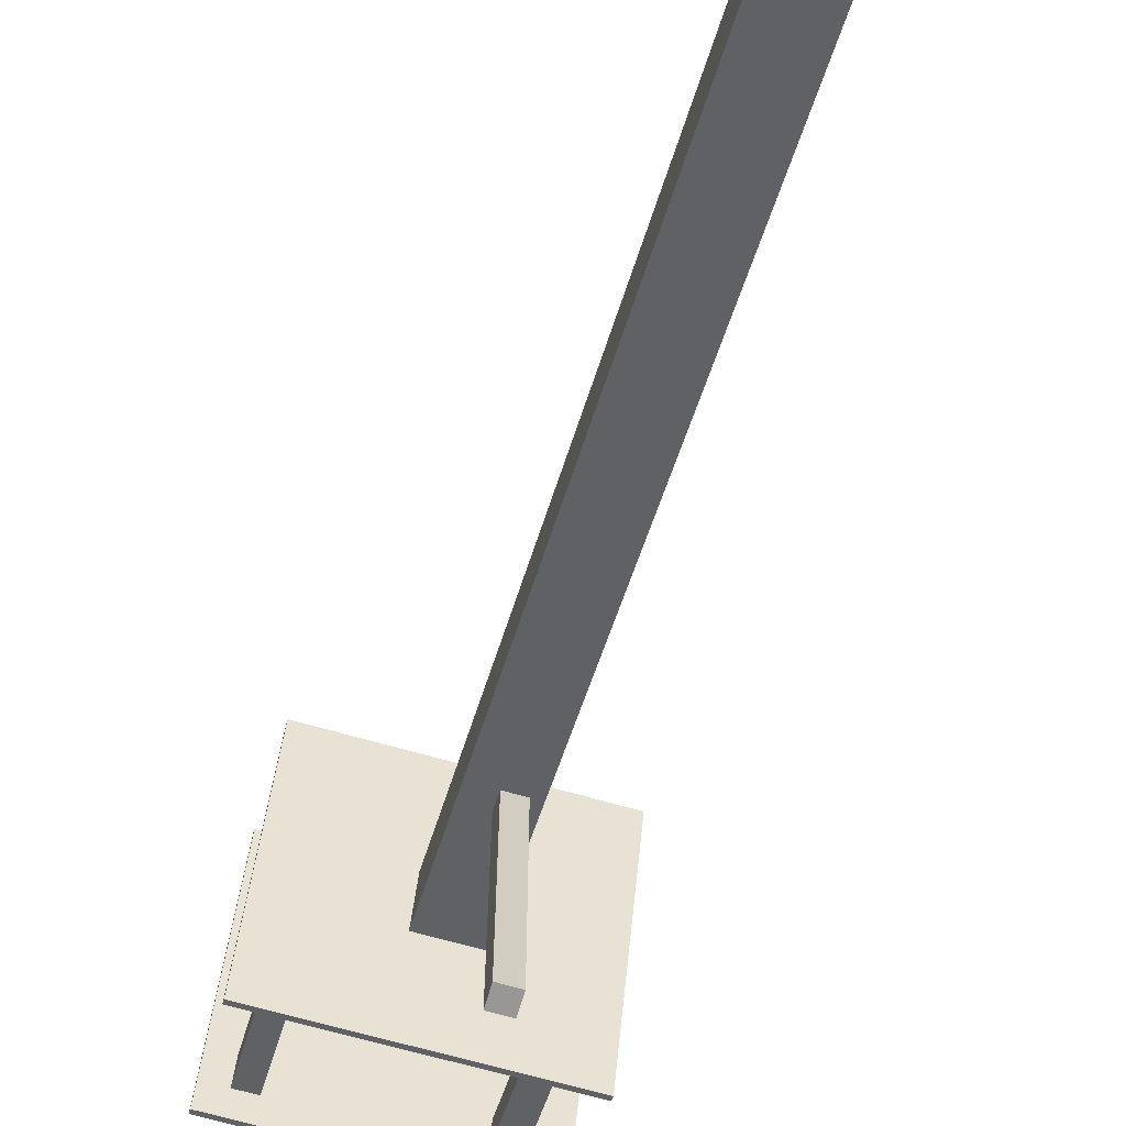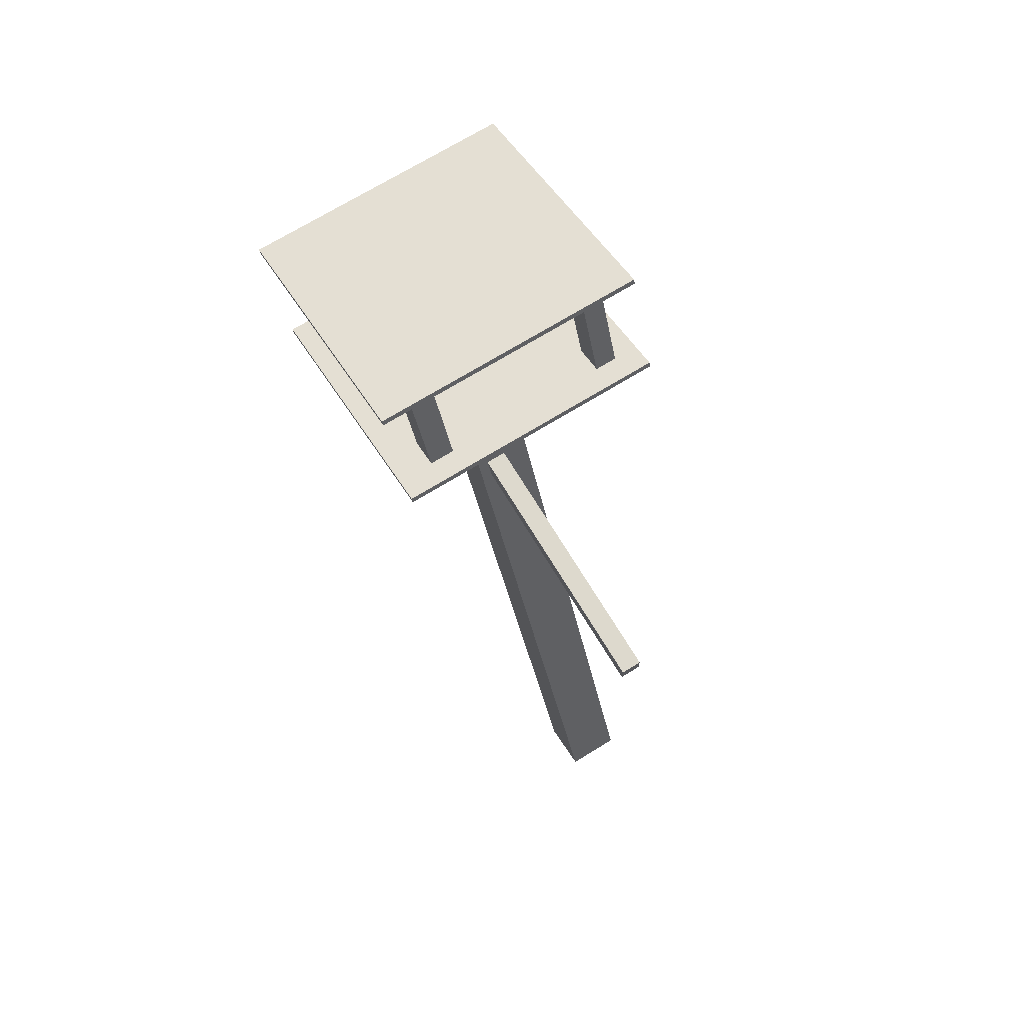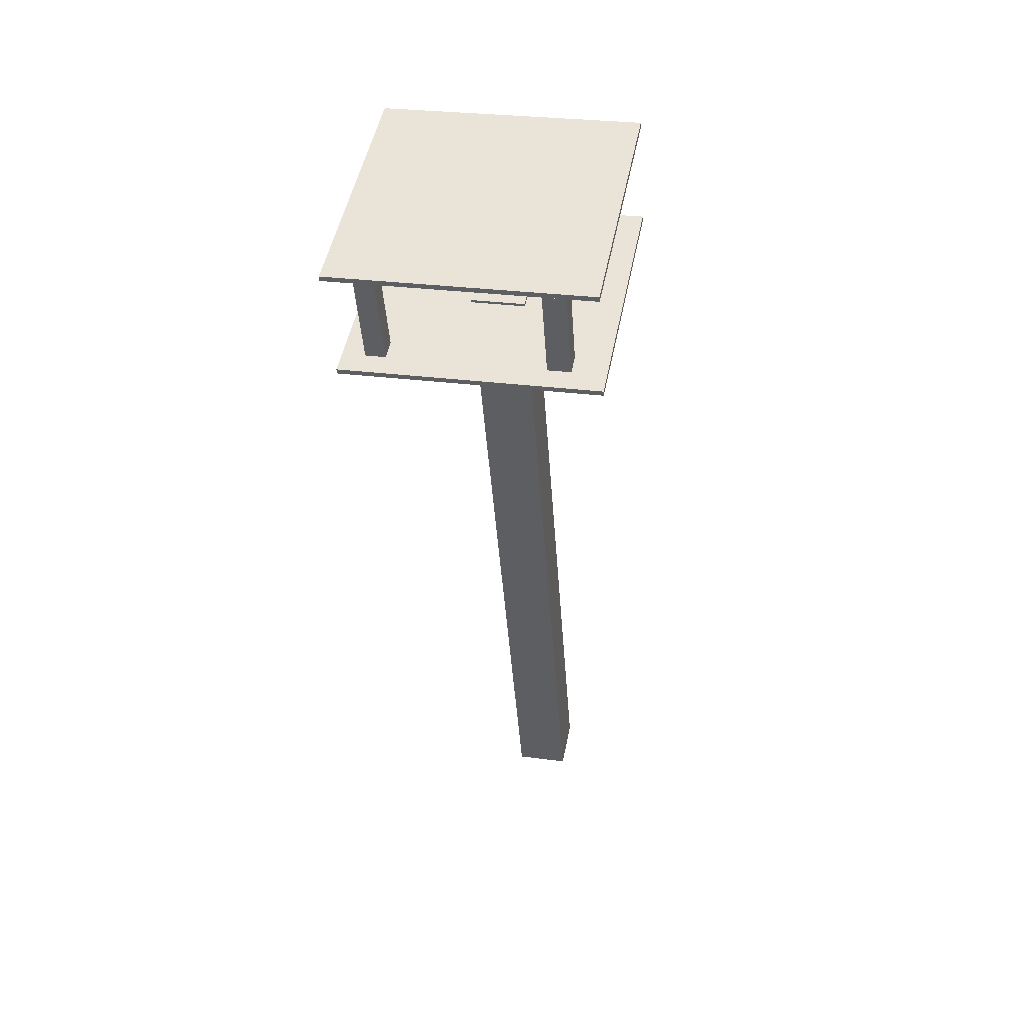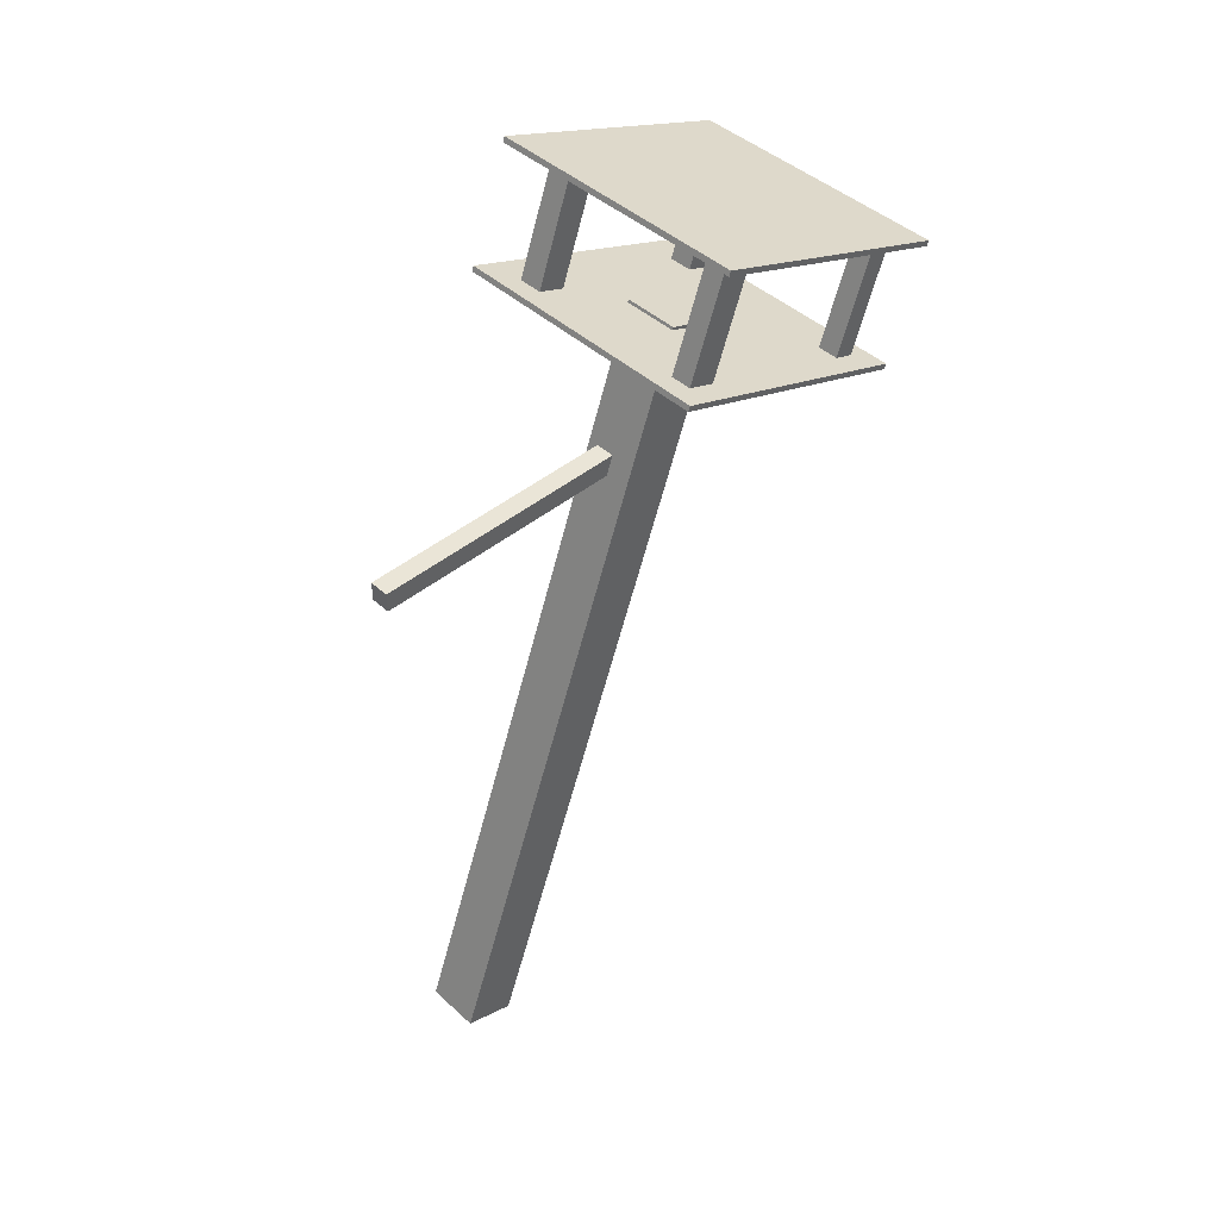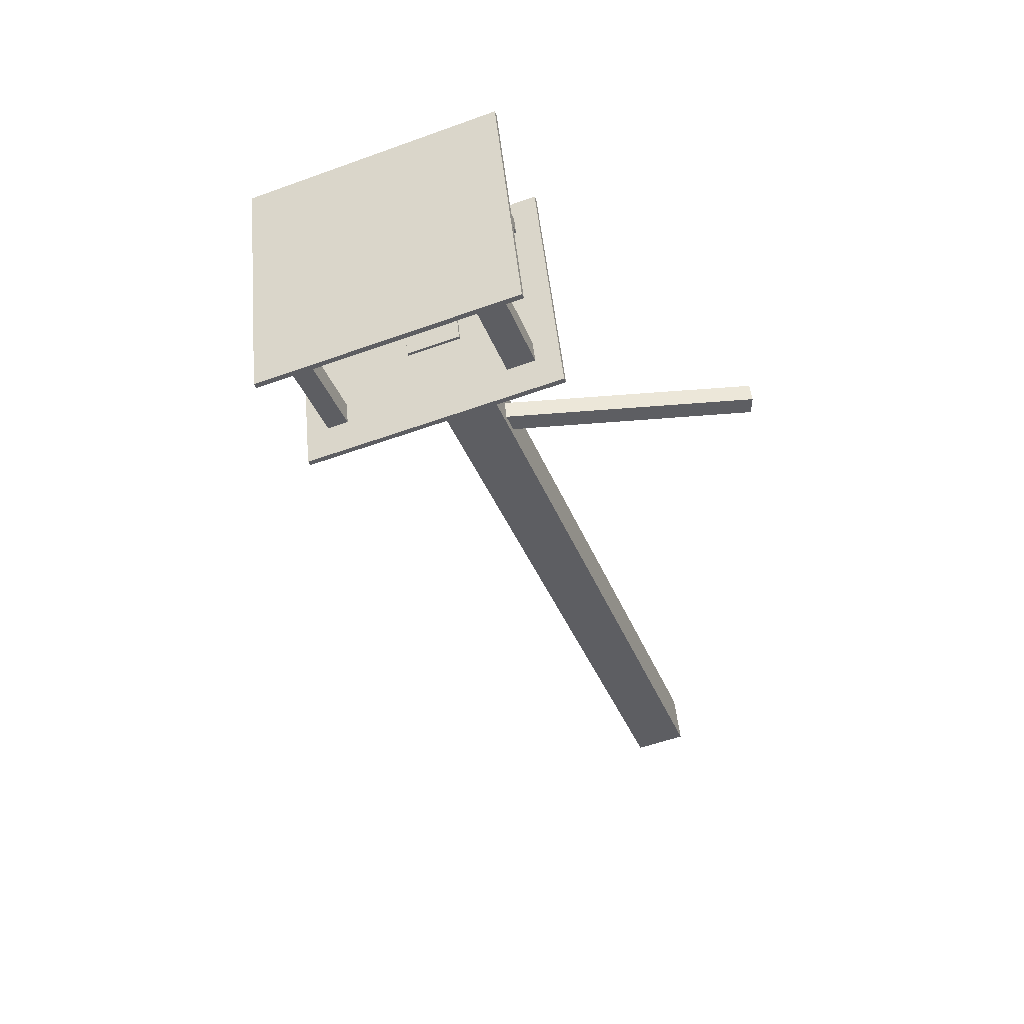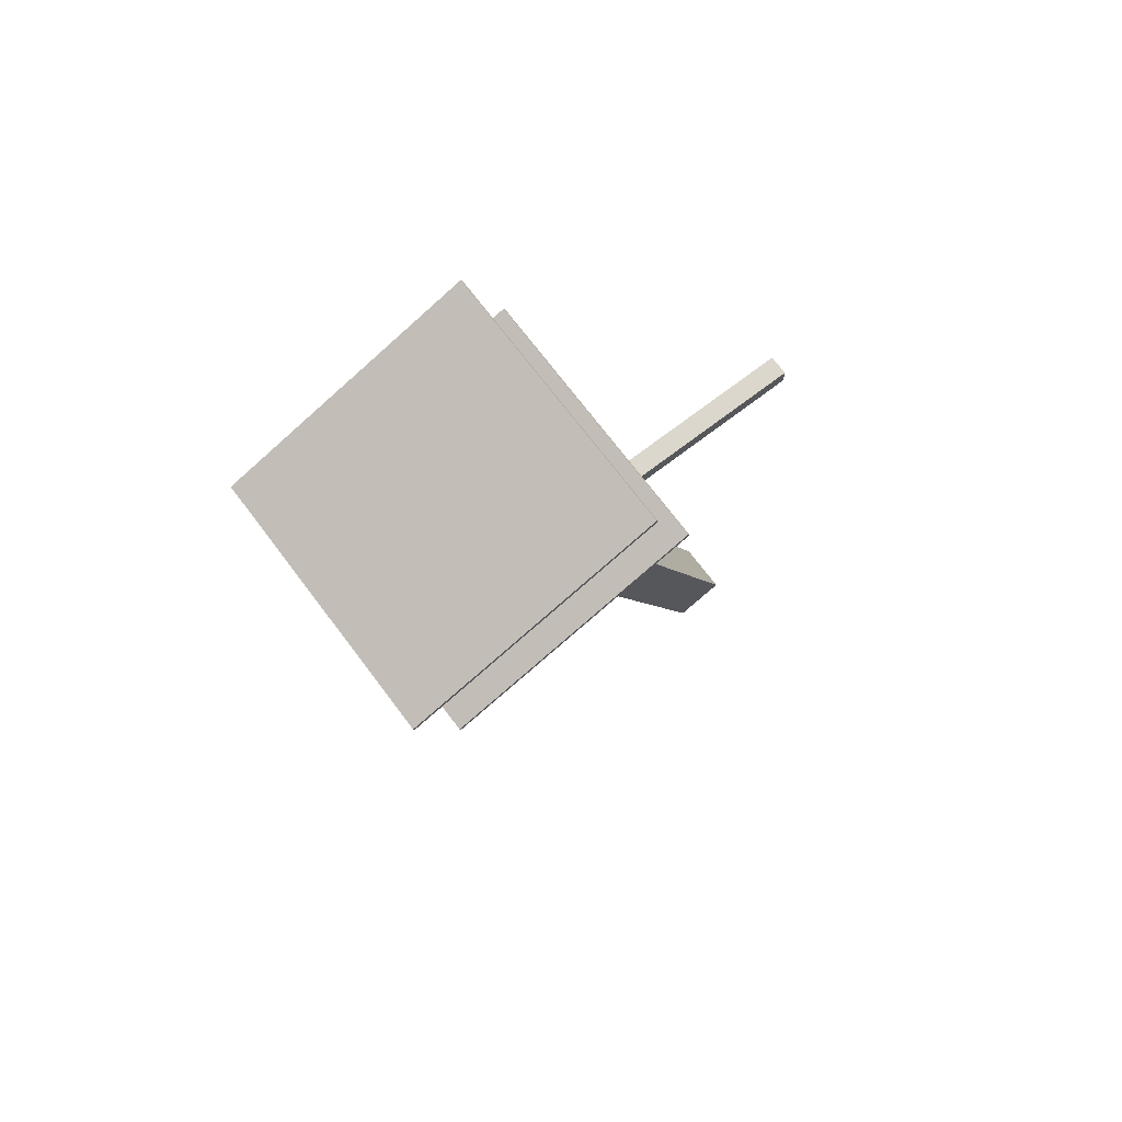
<metadata>
{"format":"obj","ext":"obj","renderer":"f3d","projection":"perspective","resolution":1024,"background":"white","views":[{"elev":-68.2,"azim":-16.0,"up":"+Z"},{"elev":71.9,"azim":148.6,"up":"+Y"},{"elev":28.1,"azim":11.5,"up":"+Y"},{"elev":44.3,"azim":-133.5,"up":"+Y"},{"elev":49.7,"azim":84.4,"up":"+Y"},{"elev":72.8,"azim":52.8,"up":"+Y"}]}
</metadata>
<code>
v -0.3959 -0.143 0.3693
v -0.3959 -0.1278 0.3748
v -0.3959 0.1278 -0.3748
v -0.3959 0.143 -0.3693
v 0.3959 -0.143 0.3693
v 0.3959 -0.1278 0.3748
v 0.3959 0.1278 -0.3748
v 0.3959 0.143 -0.3693
v -0.3959 0.1172 -0.2985
v 0.3959 0.1021 -0.304
v 0.3959 0.1172 -0.2985
v 0.3959 0.08765 -0.2172
v -0.3959 0.08765 -0.2172
v 0.3959 0.07249 -0.2227
v -0.3251 0.143 -0.3693
v -0.3251 -0.1278 0.3748
v -0.3251 0.1172 -0.2985
v -0.3251 0.08765 -0.2172
v -0.2625 0.143 -0.3693
v -0.2625 0.1172 -0.2985
v -0.2625 0.08765 -0.2172
v -0.2625 -0.1278 0.3748
v 0.2197 0.143 -0.3693
v 0.2197 0.1172 -0.2985
v 0.2197 0.08765 -0.2172
v 0.2197 -0.1278 0.3748
v 0.2911 0.143 -0.3693
v 0.2911 0.1172 -0.2985
v 0.2911 0.08765 -0.2172
v 0.2911 -0.1278 0.3748
v 0.3959 -0.1045 0.3107
v -0.3959 -0.1045 0.3107
v -0.3251 -0.1045 0.3107
v -0.2625 -0.1045 0.3107
v 0.2197 -0.1045 0.3107
v 0.2911 -0.1045 0.3107
v -0.3959 -0.08334 0.2526
v 0.3959 -0.08334 0.2526
v -0.3251 -0.08334 0.2526
v -0.2625 -0.08334 0.2526
v 0.2197 -0.08334 0.2526
v 0.2911 -0.08334 0.2526
v -0.3251 0.2367 0.3691
v -0.3251 0.2156 0.4272
v -0.2625 0.2367 0.3691
v -0.2625 0.2156 0.4272
v 0.2197 0.2367 0.3691
v 0.2197 0.2156 0.4272
v 0.2911 0.2367 0.3691
v 0.2911 0.2156 0.4272
v -0.3959 0.191 0.4908
v -0.3959 0.2061 0.4963
v -0.3959 0.4618 -0.2532
v -0.3959 0.477 -0.2477
v 0.3959 0.191 0.4908
v 0.3959 0.2061 0.4963
v 0.3959 0.4618 -0.2532
v 0.3959 0.477 -0.2477
v -0.3959 0.4512 -0.1769
v 0.3959 0.436 -0.1825
v 0.3959 0.4512 -0.1769
v 0.3959 0.4216 -0.09567
v -0.3959 0.4216 -0.09567
v 0.3959 0.4065 -0.1012
v -0.3251 0.477 -0.2477
v -0.3251 0.2061 0.4963
v -0.2625 0.477 -0.2477
v -0.2625 0.2061 0.4963
v 0.2197 0.477 -0.2477
v 0.2197 0.2061 0.4963
v 0.2911 0.477 -0.2477
v 0.2911 0.2061 0.4963
v 0.3959 0.2295 0.4322
v -0.3959 0.2295 0.4322
v -0.3251 0.2295 0.4322
v -0.2625 0.2295 0.4322
v 0.2197 0.2295 0.4322
v 0.2911 0.2295 0.4322
v -0.3959 0.2506 0.3741
v 0.3959 0.2506 0.3741
v -0.3251 0.2506 0.3741
v -0.2625 0.2506 0.3741
v 0.2197 0.2506 0.3741
v 0.2911 0.2506 0.3741
v -0.3251 0.4344 -0.183
v -0.3251 0.4049 -0.1018
v -0.2625 0.4344 -0.183
v -0.2625 0.4049 -0.1018
v 0.2197 0.4344 -0.183
v 0.2197 0.4049 -0.1018
v 0.2911 0.4344 -0.183
v 0.2911 0.4049 -0.1018
v -0.06115 -2.26 -0.7577
v -0.06115 -0.005137 0.06296
v -0.06115 -2.203 -0.9132
v -0.06115 0.05145 -0.09251
v 0.1043 -2.26 -0.7577
v 0.1043 -0.005137 0.06296
v 0.1043 -2.203 -0.9132
v 0.1043 0.05145 -0.09251
v 0.01425 -0.4006 -1.016
v 0.01425 -0.4006 -0.1573
v 0.01425 -0.3414 -1.016
v 0.01425 -0.3414 -0.1573
v 0.07349 -0.4006 -1.016
v 0.07349 -0.4006 -0.1573
v 0.07349 -0.3414 -1.016
v 0.07349 -0.3414 -0.1573
f 38 31 6 5 14 12
f 22 16 2 1 5 6 30 26
f 33 32 2 16
f 15 4 9 17
f 7 8 11 10
f 17 9 13 18
f 10 11 12 14
f 39 33 44 43
f 19 15 17 20
f 34 33 16 22
f 35 34 22 26
f 23 19 20 24
f 25 29 92 90
f 33 34 46 44
f 27 23 24 28
f 36 35 26 30
f 31 36 30 6
f 8 27 28 11
f 11 28 29 12
f 14 5 1 3 7 10
f 15 19 23 27 8 7 3 4
f 38 42 36 31
f 41 40 34 35
f 32 37 13 9 4 3 1 2
f 39 37 32 33
f 18 13 37 39
f 21 18 39 40
f 25 21 40 41
f 29 25 41 42
f 12 29 42 38
f 49 47 48 50
f 45 43 44 46
f 34 40 45 46
f 41 35 48 47
f 36 42 49 50
f 40 39 43 45
f 35 36 50 48
f 42 41 47 49
f 80 73 56 55 64 62
f 68 66 52 51 55 56 72 70
f 75 74 52 66
f 57 58 61 60
f 60 61 62 64
f 76 75 66 68
f 77 76 68 70
f 78 77 70 72
f 73 78 72 56
f 64 55 51 53 57 60
f 65 67 69 71 58 57 53 54
f 80 84 78 73
f 83 82 76 77
f 74 79 63 59 54 53 51 52
f 81 79 74 75
f 75 76 82 81
f 77 78 84 83
f 58 54 79 80
f 89 87 88 90
f 17 18 86 85
f 25 24 89 90
f 20 17 85 87
f 29 28 91 92
f 18 21 88 86
f 28 24 89 91
f 20 21 88 87
f 93 94 96 95
f 95 96 100 99
f 99 100 98 97
f 97 98 94 93
f 95 99 97 93
f 100 96 94 98
f 101 102 104 103
f 103 104 108 107
f 107 108 106 105
f 105 106 102 101
f 103 107 105 101
f 108 104 102 106

</code>
